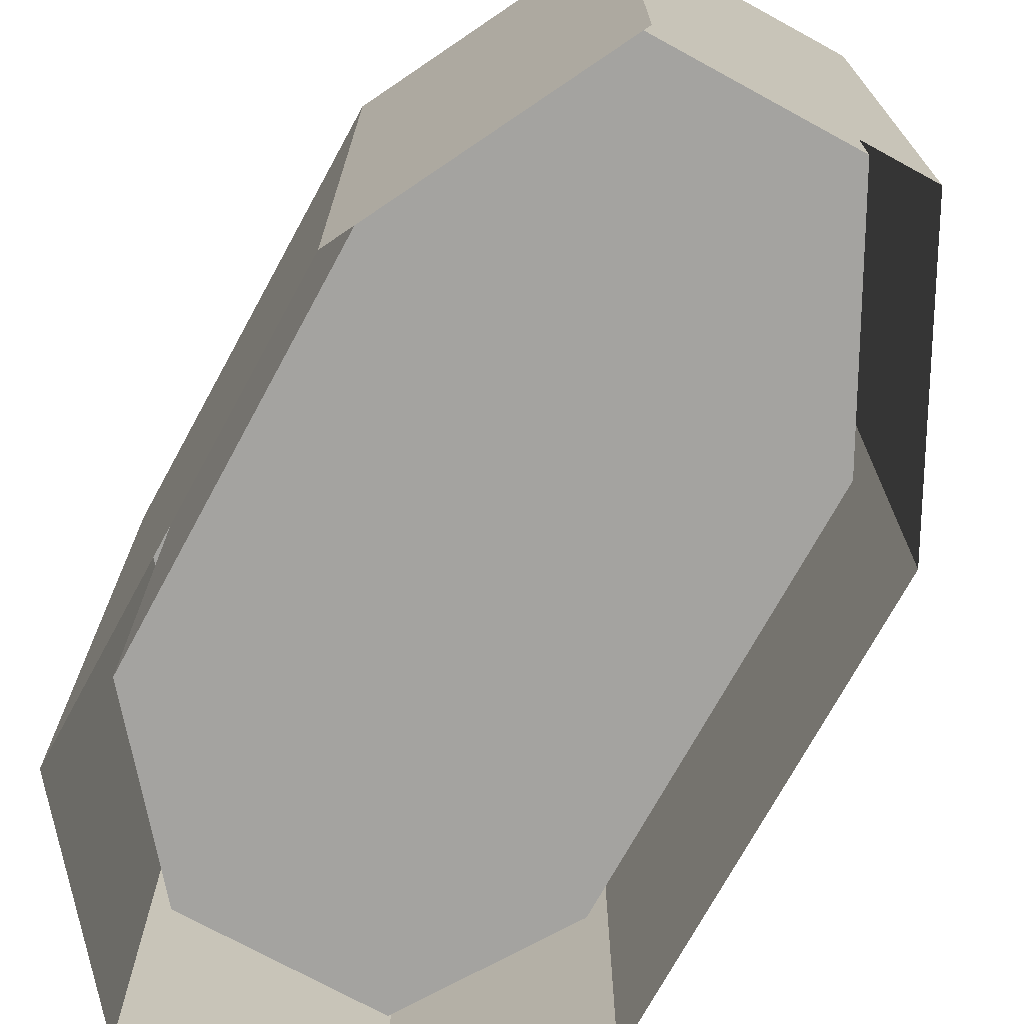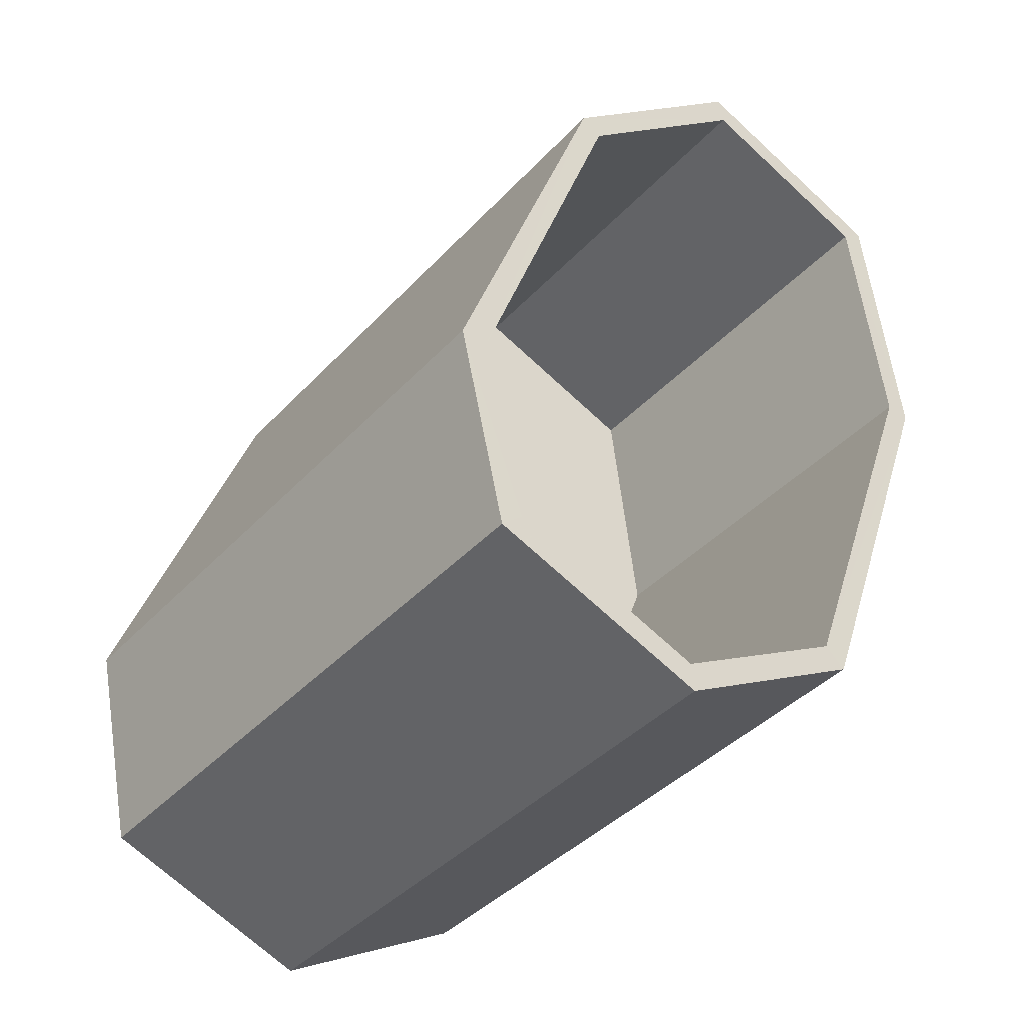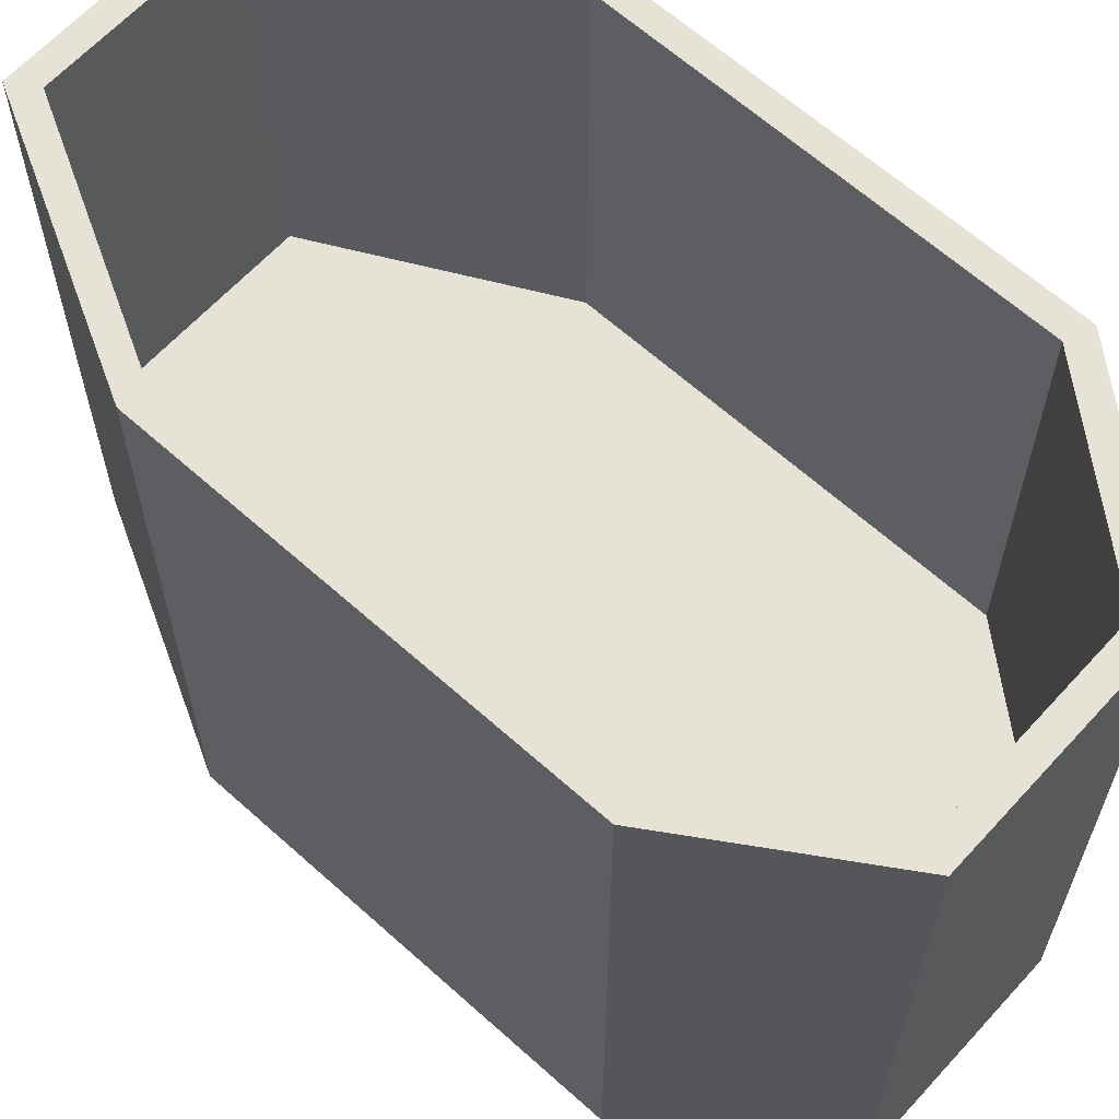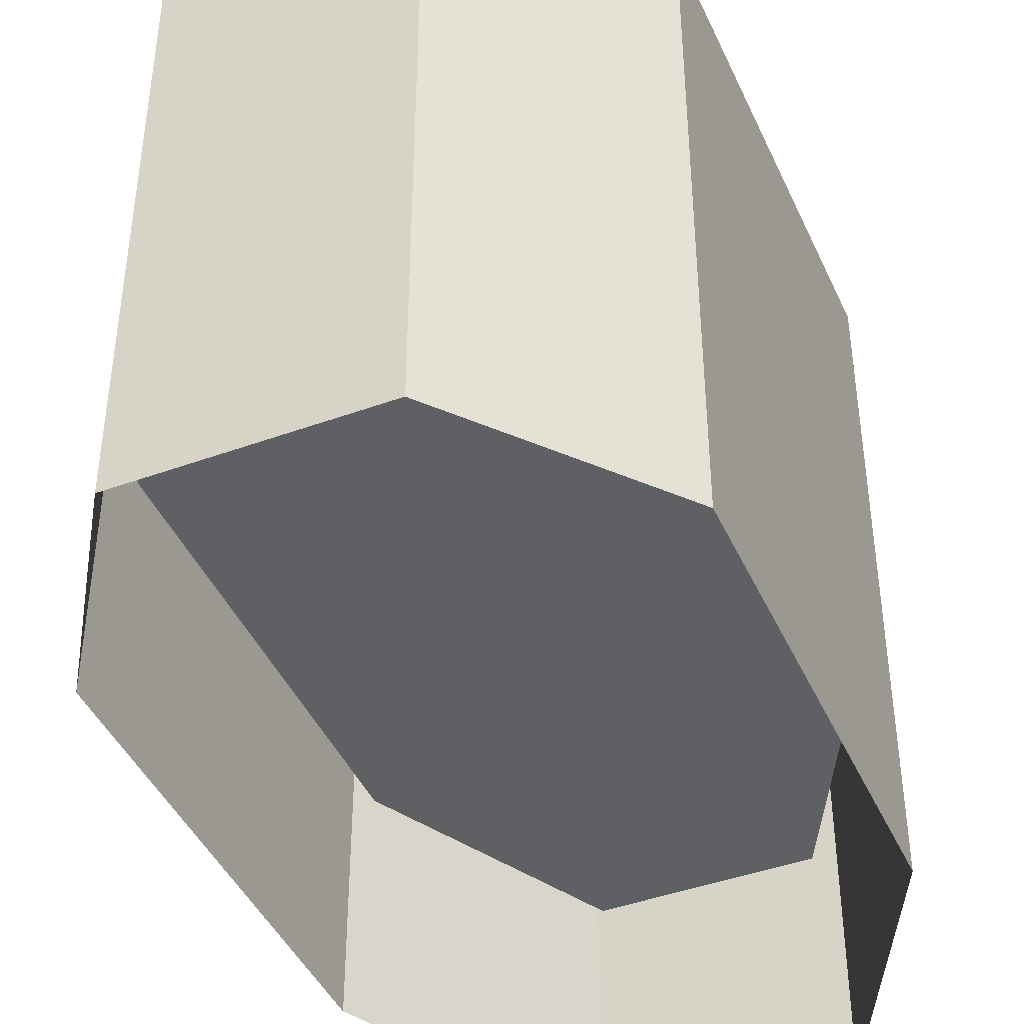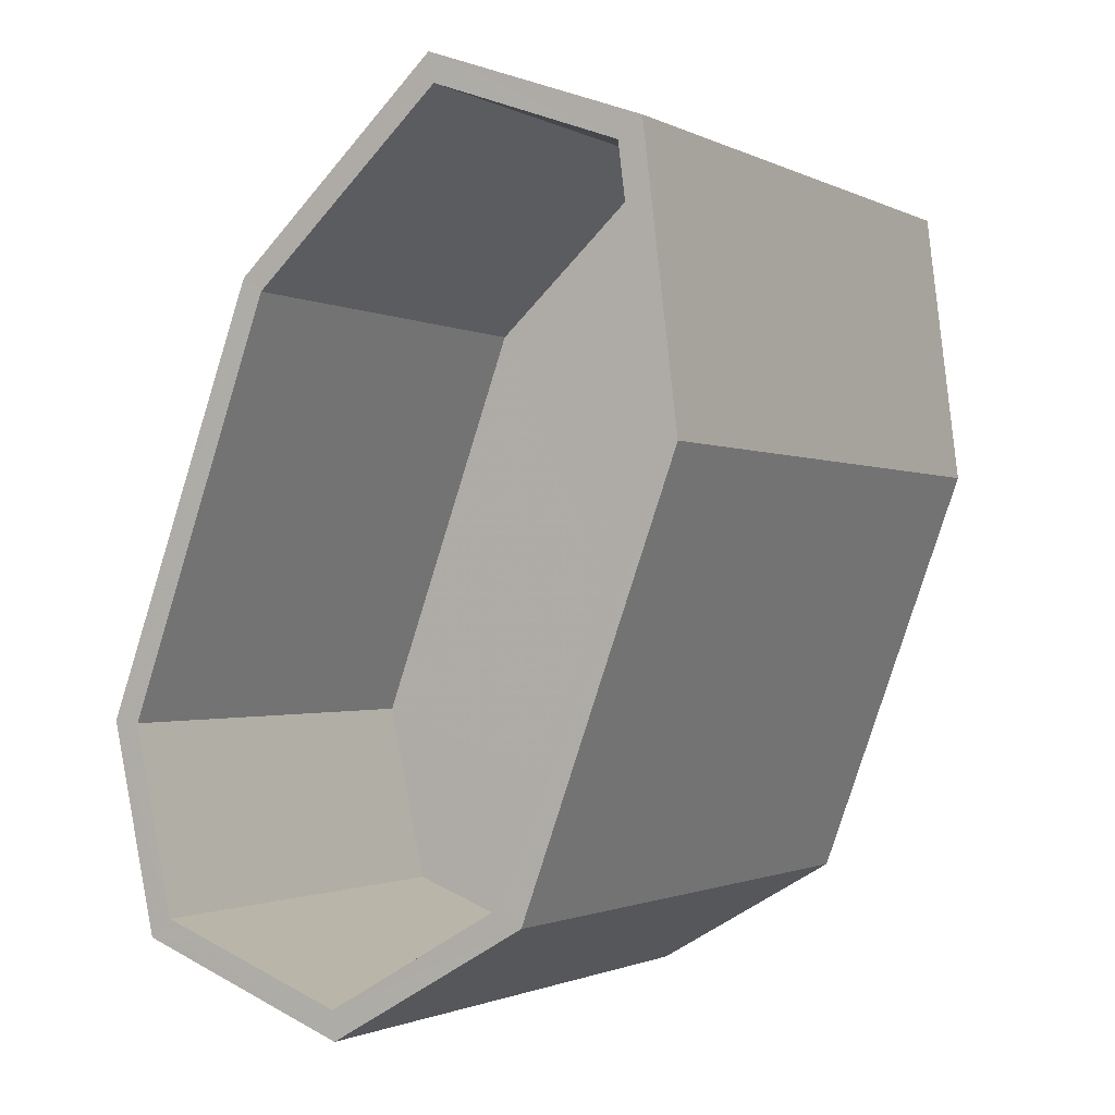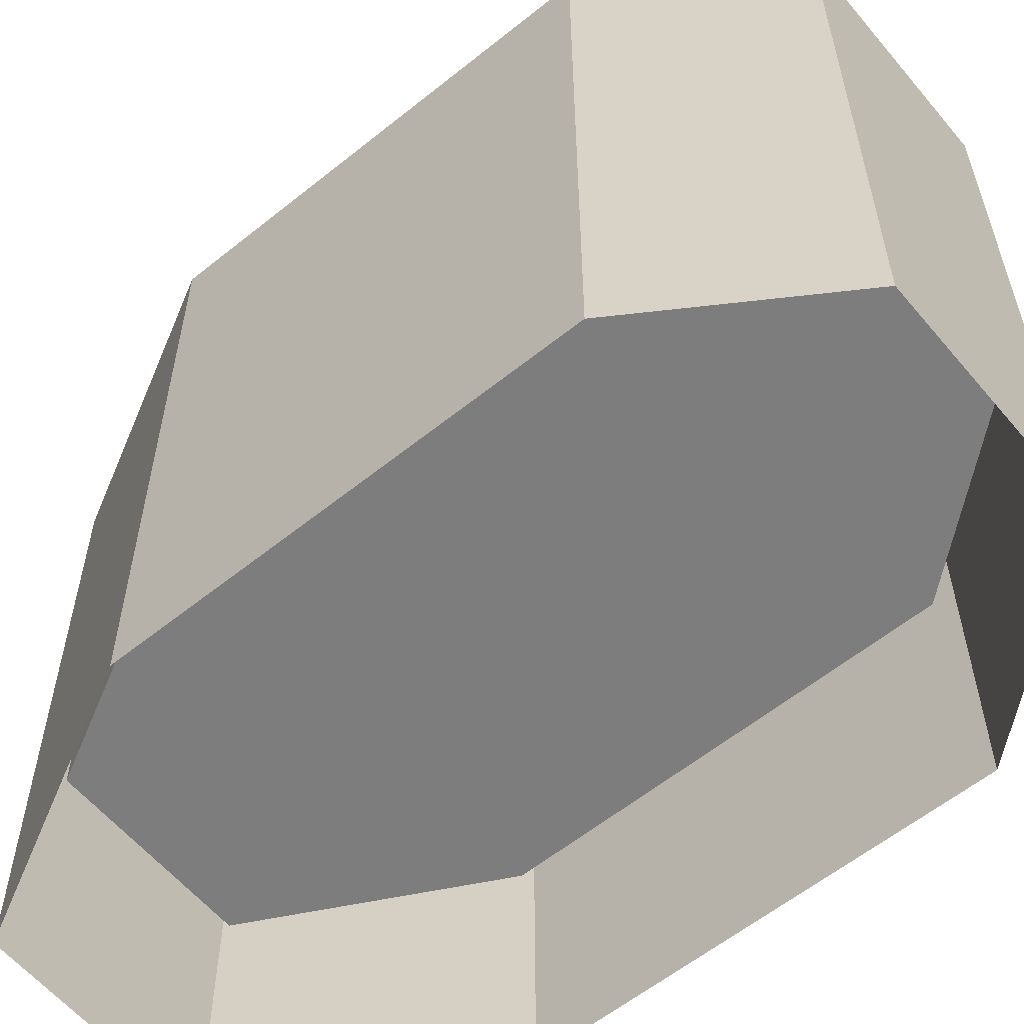
<metadata>
{"format":"obj","ext":"obj","renderer":"f3d","projection":"perspective","resolution":1024,"background":"white","views":[{"elev":-73.0,"azim":131.1,"up":"+Z"},{"elev":-40.7,"azim":-38.3,"up":"+Y"},{"elev":63.3,"azim":-68.0,"up":"+Z"},{"elev":-43.5,"azim":3.0,"up":"+Z"},{"elev":-1.4,"azim":30.9,"up":"+Y"},{"elev":-59.1,"azim":-70.6,"up":"+Z"}]}
</metadata>
<code>
v -1.239e+04 -3.413e+04 38.01
v -1.239e+04 -3.414e+04 38.01
v -1.239e+04 -3.413e+04 38.01
v -1.239e+04 -3.413e+04 38.01
v -1.239e+04 -3.413e+04 38.01
v -1.239e+04 -3.413e+04 38.01
v -1.239e+04 -3.413e+04 38.01
v -1.239e+04 -3.413e+04 38.01
v -1.239e+04 -3.413e+04 40.44
v -1.239e+04 -3.414e+04 40.44
v -1.239e+04 -3.413e+04 40.44
v -1.239e+04 -3.413e+04 40.44
v -1.239e+04 -3.413e+04 40.44
v -1.239e+04 -3.413e+04 40.44
v -1.239e+04 -3.413e+04 40.44
v -1.239e+04 -3.413e+04 40.44
v -1.239e+04 -3.413e+04 45.44
v -1.239e+04 -3.413e+04 45.44
v -1.239e+04 -3.413e+04 45.44
v -1.239e+04 -3.414e+04 45.44
v -1.239e+04 -3.413e+04 45.44
v -1.239e+04 -3.414e+04 45.44
v -1.239e+04 -3.413e+04 45.44
v -1.239e+04 -3.413e+04 45.44
v -1.239e+04 -3.413e+04 45.44
v -1.239e+04 -3.413e+04 45.44
v -1.239e+04 -3.413e+04 45.44
v -1.239e+04 -3.413e+04 45.44
v -1.239e+04 -3.413e+04 45.44
v -1.239e+04 -3.413e+04 45.44
v -1.239e+04 -3.413e+04 45.44
v -1.239e+04 -3.413e+04 45.44
f 1 2 3
f 4 5 1
f 2 6 3
f 7 8 5
f 4 1 3
f 7 5 4
f 9 10 11
f 10 12 11
f 11 12 13
f 13 12 14
f 15 13 14
f 15 14 16
f 17 18 19
f 20 21 22
f 19 23 24
f 21 25 22
f 26 20 27
f 23 28 29
f 28 26 27
f 29 30 23
f 17 19 24
f 24 23 30
f 28 27 29
f 20 22 27
f 31 25 32
f 17 31 32
f 17 32 18
f 25 21 32
f 25 12 10
f 22 25 10
f 22 10 9
f 27 22 9
f 27 9 11
f 29 27 11
f 29 11 13
f 30 29 13
f 30 13 15
f 24 30 15
f 17 15 16
f 17 24 15
f 31 16 14
f 31 17 16
f 25 14 12
f 25 31 14
f 20 6 2
f 20 26 6
f 26 3 6
f 26 28 3
f 28 4 3
f 28 23 4
f 19 7 4
f 23 19 4
f 18 8 7
f 19 18 7
f 32 5 8
f 18 32 8
f 21 1 5
f 32 21 5
f 20 2 1
f 21 20 1

</code>
